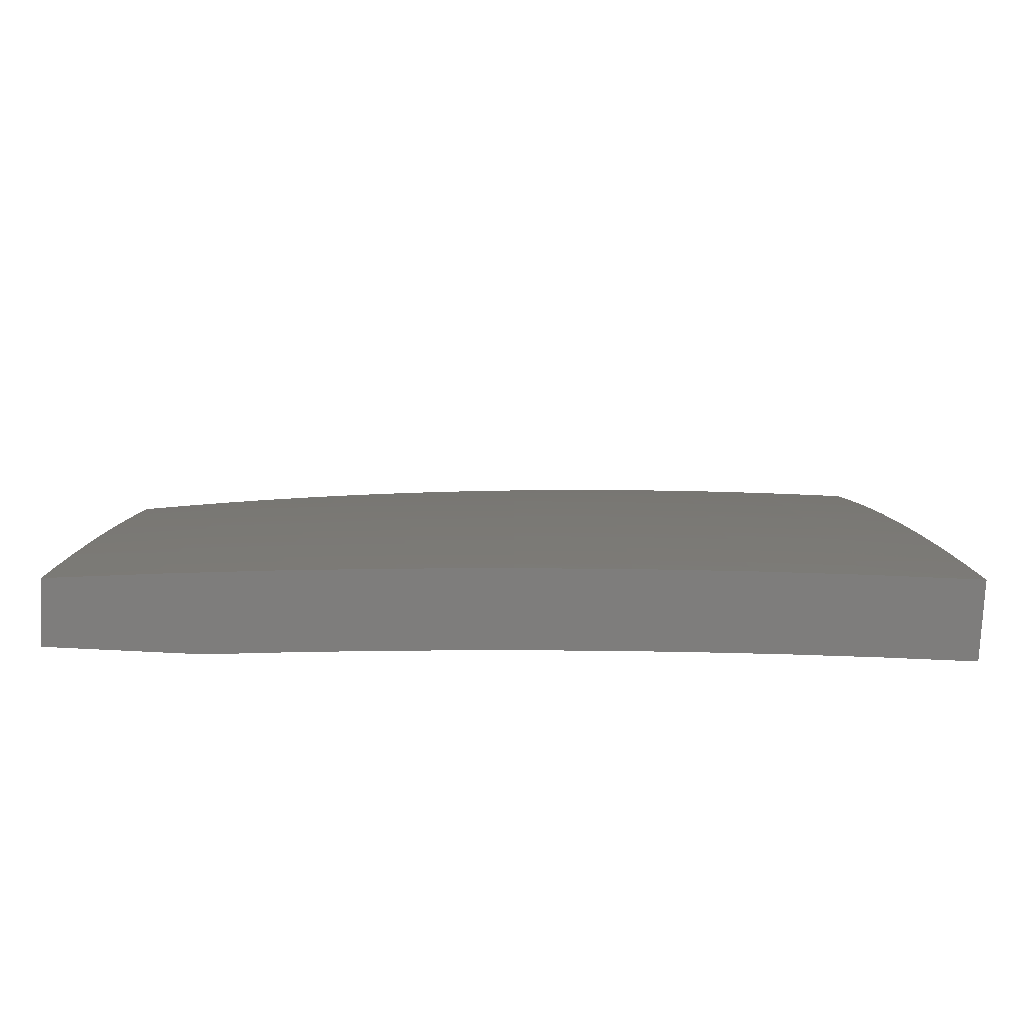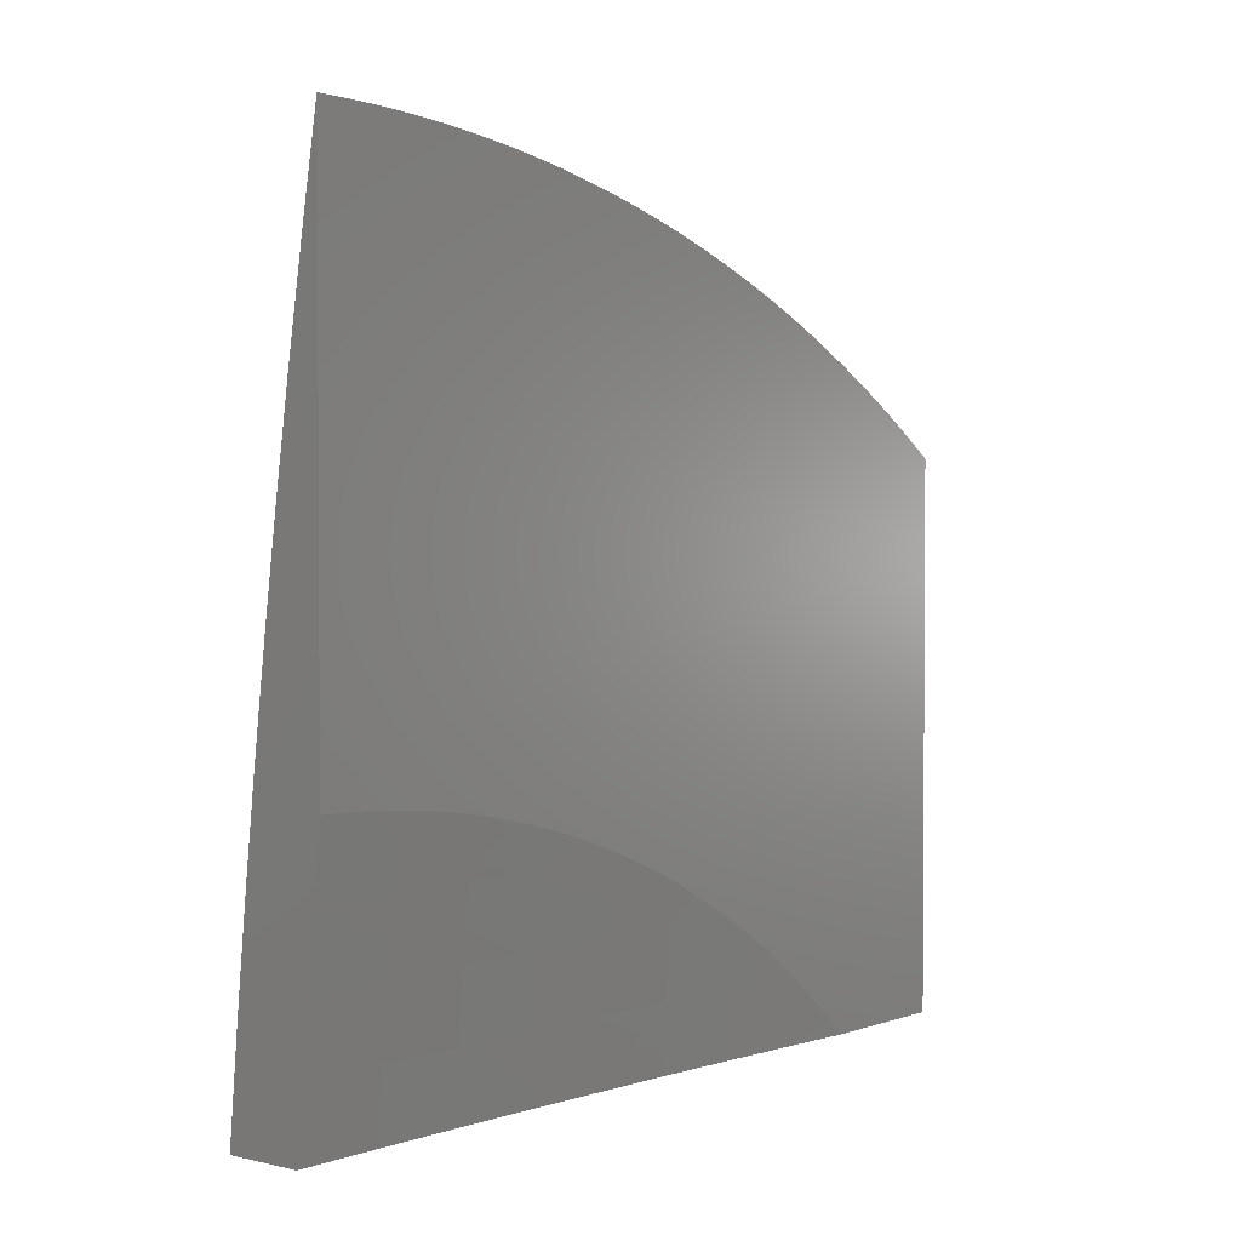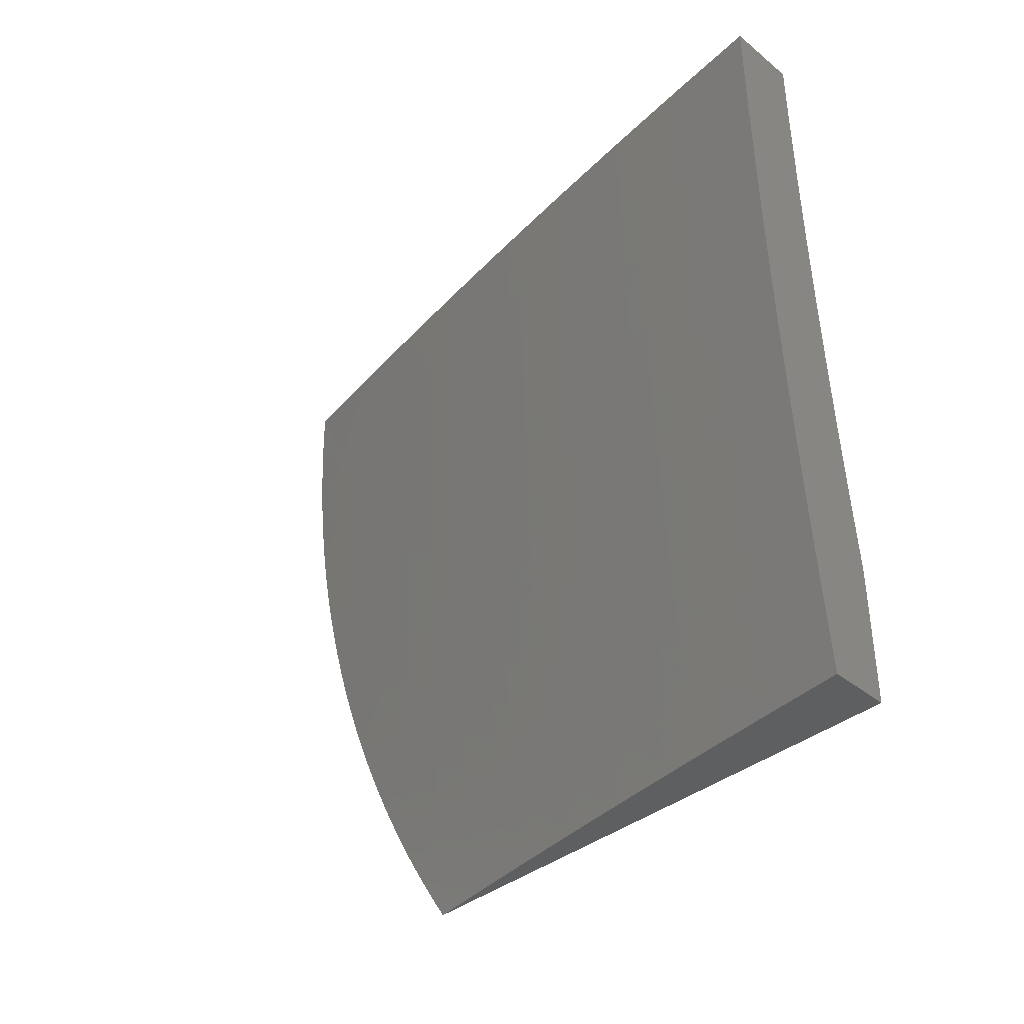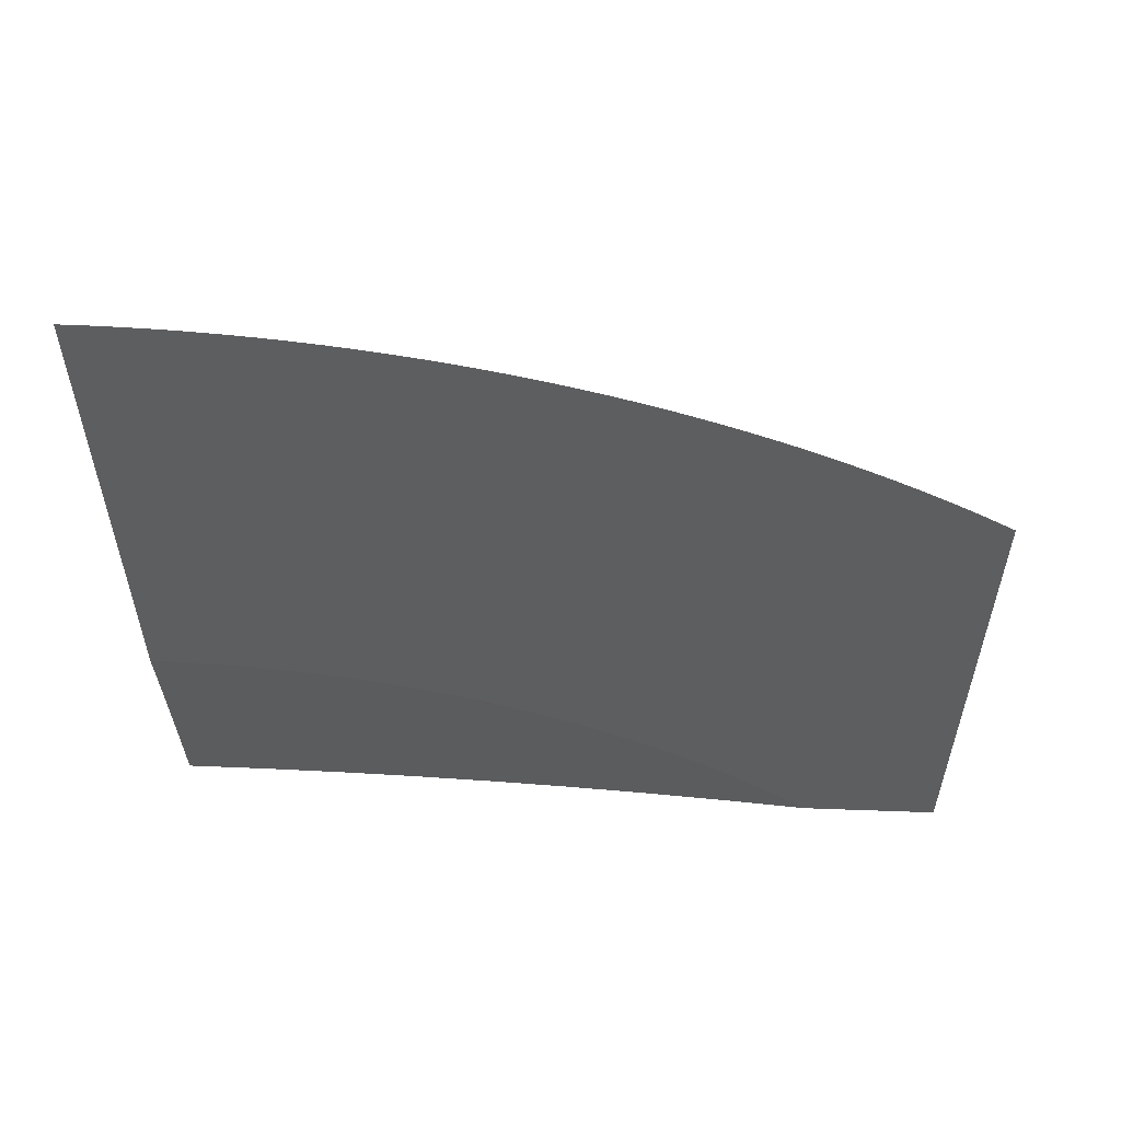
<metadata>
{"format":"stl","ext":"stl","renderer":"f3d","projection":"perspective","resolution":1024,"background":"white","views":[{"elev":-77.2,"azim":87.2,"up":"+Z"},{"elev":2.2,"azim":-140.6,"up":"+Z"},{"elev":-39.0,"azim":134.7,"up":"+Y"},{"elev":56.4,"azim":-87.8,"up":"+Z"}]}
</metadata>
<code>
# stl→obj: 279 verts, 554 faces
v 11.03 0 1.082
v 11.03 0 1
v 11.02 -0.102 1.082
v 11.03 -0.1035 1
v 11.02 -0.2045 1.082
v 11.03 -0.207 1
v 11.02 -0.3073 1.082
v 11.03 -0.3104 1
v 11.02 -0.4104 1.082
v 11.02 -0.4139 1
v 11.01 -0.514 1.082
v 11.02 -0.5172 1
v 11.01 -0.6178 1.082
v 11.01 -0.6206 1
v 11 -0.6699 1.082
v 11.01 -0.7238 1
v 11 -0.722 1.082
v 11 -0.7401 1.073
v 11 -0.7174 1.09
v 11 -0.827 1
v 11 -0.8059 1.019
v 11 -0.7844 1.038
v 11 -0.7624 1.056
v 11 -0.6943 1.107
v 11 -0.6708 1.123
v 11 -0.647 1.138
v 11 -0.6228 1.153
v 11 -0.5983 1.168
v 11 -0.5735 1.181
v 11 -0.5483 1.195
v 11 -0.5136 1.163
v 11 -0.5228 1.207
v 11 -0.4969 1.219
v 11 -0.4709 1.231
v 11.01 -0.4102 1.163
v 11 -0.4445 1.242
v 11 -0.4098 1.245
v 11 -0.418 1.252
v 11 -0.3912 1.262
v 11 -0.3642 1.27
v 11 -0.3068 1.245
v 11.01 -0.3071 1.163
v 11.02 -0.2043 1.163
v 11 -0.337 1.279
v 11 -0.3096 1.287
v 11 -0.2821 1.294
v 11 -0.2543 1.3
v 11.01 -0.2042 1.245
v 11.02 -0.102 1.163
v 11 -0.2264 1.306
v 11 -0.1984 1.311
v 11 -0.1702 1.315
v 11 -0.142 1.319
v 11.01 -0.1019 1.245
v 11.02 0 1.164
v 11 -0.1137 1.322
v 11 -0.08532 1.324
v 11 -0.05691 1.326
v 11.01 0 1.246
v 11 -0.02847 1.327
v 11 0 1.327
v 11.07 -1 1.084
v 11.08 -1 1
v 11.08 -0.8791 1.03
v 11.09 -0.8753 1
v 11.09 -0.752 1.03
v 11.1 -0.7505 1
v 11.1 -0.6254 1.03
v 11.1 -0.6256 1
v 11.11 -0.5006 1
v 11.11 -0.5004 1.03
v 11.12 -0.3755 1
v 11.11 -0.3737 1.03
v 11.12 -0.2504 1
v 11.12 -0.2486 1.03
v 11.12 -0.1252 1
v 11.12 -0.1251 1.03
v 11.12 0 1
v 11.12 -0.1251 1.06
v 11.11 0 1.122
v 11.11 -0.125 1.09
v 11.11 -0.1249 1.121
v 11.11 -0.2484 1.121
v 11.11 -0.2483 1.151
v 11.11 -0.3734 1.121
v 11.1 -0.3733 1.151
v 11.1 -0.4997 1.151
v 11.09 -0.4996 1.181
v 11.09 -0.6246 1.181
v 11.08 -0.6244 1.211
v 11.08 -0.7511 1.181
v 11.08 -0.7509 1.211
v 11.07 -0.878 1.181
v 11.07 -0.8777 1.211
v 11.06 -1 1.167
v 11.05 -1 1.25
v 11.06 -0.8775 1.241
v 11.06 -0.8772 1.272
v 11.07 -0.7505 1.272
v 11.07 -0.7502 1.302
v 11.08 -0.6239 1.302
v 11.07 -0.6237 1.332
v 11.08 -0.4989 1.302
v 11.08 -0.4987 1.332
v 11.09 -0.3728 1.302
v 11.08 -0.3727 1.332
v 11.09 -0.2479 1.332
v 11.08 -0.2478 1.363
v 11.09 -0.1244 1.332
v 11.09 -0.1244 1.363
v 11.09 0 1.366
v 11.08 -0.1243 1.393
v 11.08 -0.1242 1.423
v 11.08 -0.2477 1.423
v 11.07 -0.2476 1.454
v 11.07 -0.3723 1.423
v 11.07 -0.3722 1.454
v 11.06 -0.4979 1.454
v 11.06 -0.4977 1.484
v 11.05 -0.6227 1.484
v 11.05 -0.6225 1.514
v 11.05 -0.7488 1.484
v 11.04 -0.7485 1.514
v 11.04 -0.8753 1.484
v 11.03 -0.875 1.514
v 11.02 -1 1.5
v 11.03 -0.8747 1.545
v 11.01 -1 1.583
v 11.02 -0.874 1.606
v 11 -1 1.666
v 11.01 -0.8733 1.667
v 11 -0.9443 1.702
v 11 -0.916 1.719
v 11 -0.8727 1.728
v 11 -0.8874 1.736
v 11 -0.8585 1.752
v 11 -0.8292 1.768
v 11 -0.7997 1.783
v 11.01 -0.7465 1.728
v 11 -0.7459 1.789
v 11.01 -0.6203 1.789
v 11 -0.6788 1.838
v 11 -0.6198 1.85
v 11 -0.648 1.85
v 11 -0.617 1.862
v 11 -0.5858 1.873
v 11 -0.5544 1.884
v 11.01 -0.4949 1.85
v 11 -0.5228 1.894
v 11 -0.4911 1.903
v 11.01 -0.3703 1.85
v 11 -0.37 1.911
v 11.01 -0.2461 1.911
v 11 -0.2971 1.947
v 11 -0.2643 1.953
v 11 -0.2315 1.957
v 11 -0.1985 1.961
v 11.01 -0.1228 1.911
v 11 -0.1655 1.965
v 11 -0.1325 1.967
v 11 -0.09943 1.97
v 11 -0.06631 1.971
v 11 -0.03317 1.972
v 11 0 1.972
v 11.02 0 1.851
v 11.02 -0.123 1.85
v 11.03 -0.1232 1.789
v 11.02 -0.2463 1.85
v 11.03 -0.2465 1.789
v 11.02 -0.3706 1.789
v 11.03 -0.3709 1.728
v 11.02 -0.4954 1.789
v 11.03 -0.4959 1.728
v 11.02 -0.6208 1.728
v 11.02 -0.7471 1.667
v 11.1 0 1.244
v 11.11 -0.1248 1.181
v 11.11 -0.1249 1.151
v 11.09 -0.1245 1.302
v 11.1 -0.1246 1.272
v 11.1 -0.1246 1.241
v 11.09 -0.248 1.272
v 11.1 -0.2481 1.241
v 11.09 -0.373 1.241
v 11.1 -0.3731 1.211
v 11.09 -0.4992 1.241
v 11.09 -0.4994 1.211
v 11.08 -0.6243 1.241
v 11.07 0 1.487
v 11.07 -0.1241 1.454
v 11.07 -0.2475 1.484
v 11.07 -0.3721 1.484
v 11.06 -0.4974 1.514
v 11.05 -0.6223 1.545
v 11.04 -0.7482 1.545
v 11.06 0 1.609
v 11.06 -0.1239 1.545
v 11.07 -0.124 1.514
v 11.07 -0.124 1.484
v 11.07 -0.2474 1.514
v 11.04 0 1.73
v 11.05 -0.1236 1.667
v 11.06 -0.1237 1.606
v 11.05 -0.2471 1.606
v 11.06 -0.2473 1.545
v 11.06 -0.3718 1.545
v 11.06 -0.3719 1.514
v 11.05 -0.4972 1.545
v 11.04 -0.1234 1.728
v 11.04 -0.2467 1.728
v 11.04 -0.2469 1.667
v 11.04 -0.3712 1.667
v 11.05 -0.3715 1.606
v 11.04 -0.4963 1.667
v 11.04 -0.4968 1.606
v 11.03 -0.6213 1.667
v 11.04 -0.6218 1.606
v 11.03 -0.7477 1.606
v 11 -0.3298 1.941
v 11 -0.3624 1.935
v 11 -0.3948 1.928
v 11 -0.427 1.92
v 11 -0.4591 1.912
v 11 -0.7094 1.825
v 11 -0.7397 1.811
v 11 -0.7698 1.797
v 11 -0.9723 1.685
v 11.04 -0.8756 1.454
v 11.03 -1 1.417
v 11.04 -0.8759 1.423
v 11.05 -0.8762 1.393
v 11.05 -0.7493 1.423
v 11.06 -0.7495 1.393
v 11.06 -0.6231 1.423
v 11.06 -0.6233 1.393
v 11.07 -0.4983 1.393
v 11.07 -0.4985 1.363
v 11.08 -0.3726 1.363
v 11.05 -0.8764 1.363
v 11.04 -1 1.334
v 11.05 -0.8767 1.332
v 11.06 -0.877 1.302
v 11.06 -0.75 1.332
v 11.08 -0.8785 1.121
v 11.07 -0.8782 1.151
v 11.08 -0.8789 1.06
v 11.08 -0.8787 1.09
v 11.09 -0.7515 1.121
v 11.08 -0.7513 1.151
v 11.09 -0.6248 1.151
v 11.09 -0.7519 1.06
v 11.1 -0.6253 1.06
v 11.09 -0.7517 1.09
v 11.1 -0.6251 1.09
v 11.11 -0.5002 1.06
v 11.07 -0.7507 1.241
v 11.06 -0.7498 1.363
v 11.07 -0.6235 1.363
v 11.05 -0.749 1.454
v 11.06 -0.6229 1.454
v 11.07 -0.4981 1.423
v 11.08 -0.3724 1.393
v 11.08 -0.2477 1.393
v 11.09 -0.6249 1.121
v 11.1 -0.4999 1.121
v 11.08 -0.6241 1.272
v 11.08 -0.499 1.272
v 11.09 -0.3729 1.272
v 11.09 -0.248 1.302
v 11.1 -0.5001 1.09
v 11.11 -0.3736 1.06
v 11.11 -0.2485 1.06
v 11.11 -0.3735 1.09
v 11.1 -0.3732 1.181
v 11.1 -0.2483 1.181
v 11.11 -0.2485 1.09
v 11.1 -0.2482 1.211
v 11.1 -0.1247 1.211
v 11 -1 1
f 1 2 3
f 3 2 4
f 3 4 5
f 5 4 6
f 5 6 7
f 7 6 8
f 7 8 9
f 9 8 10
f 9 10 11
f 11 10 12
f 11 12 13
f 13 12 14
f 13 14 15
f 15 14 16
f 15 16 17
f 17 16 18
f 17 18 19
f 20 21 16
f 16 21 22
f 16 22 18
f 18 22 23
f 19 24 17
f 17 24 15
f 24 25 15
f 15 25 26
f 15 26 13
f 13 26 27
f 13 27 28
f 29 30 28
f 28 30 31
f 28 31 11
f 11 31 9
f 30 32 31
f 31 32 33
f 31 33 34
f 31 34 35
f 35 34 36
f 35 36 37
f 37 36 38
f 37 38 39
f 39 40 37
f 37 40 41
f 37 41 42
f 42 41 43
f 42 43 5
f 5 43 3
f 40 44 41
f 41 44 45
f 41 45 46
f 46 47 41
f 41 47 48
f 41 48 43
f 43 48 49
f 43 49 3
f 3 49 1
f 47 50 48
f 48 50 51
f 48 51 52
f 52 53 48
f 48 53 54
f 48 54 49
f 49 54 55
f 49 55 1
f 53 56 54
f 54 56 57
f 54 57 58
f 54 58 59
f 59 58 60
f 59 60 61
f 59 55 54
f 5 7 42
f 42 7 35
f 42 35 37
f 31 35 9
f 9 35 7
f 13 28 11
f 62 63 64
f 64 63 65
f 64 65 66
f 66 65 67
f 66 67 68
f 68 67 69
f 68 69 70
f 68 70 71
f 71 70 72
f 71 72 73
f 73 72 74
f 73 74 75
f 75 74 76
f 75 76 77
f 77 76 78
f 77 78 79
f 79 78 80
f 79 80 81
f 81 80 82
f 81 82 83
f 83 82 84
f 83 84 85
f 85 84 86
f 85 86 87
f 87 86 88
f 87 88 89
f 89 88 90
f 89 90 91
f 91 90 92
f 91 92 93
f 93 92 94
f 93 94 95
f 95 94 96
f 96 94 97
f 96 97 98
f 98 97 99
f 98 99 100
f 100 99 101
f 100 101 102
f 102 101 103
f 102 103 104
f 104 103 105
f 104 105 106
f 106 105 107
f 106 107 108
f 108 107 109
f 108 109 110
f 110 109 111
f 110 111 112
f 112 111 113
f 112 113 114
f 114 113 115
f 114 115 116
f 116 115 117
f 116 117 118
f 118 117 119
f 118 119 120
f 120 119 121
f 120 121 122
f 122 121 123
f 122 123 124
f 124 123 125
f 124 125 126
f 126 125 127
f 126 127 128
f 128 127 129
f 128 129 130
f 130 129 131
f 130 131 132
f 132 131 133
f 133 131 134
f 133 134 135
f 135 134 136
f 136 134 137
f 137 134 138
f 138 134 139
f 138 139 140
f 140 139 141
f 140 141 142
f 142 141 143
f 142 143 144
f 144 143 145
f 145 143 146
f 146 143 147
f 147 143 148
f 147 148 149
f 149 148 150
f 150 148 151
f 150 151 152
f 152 151 153
f 152 153 154
f 154 153 155
f 155 153 156
f 156 153 157
f 157 153 158
f 157 158 159
f 159 158 160
f 160 158 161
f 161 158 162
f 162 158 163
f 163 158 164
f 164 158 165
f 165 158 166
f 165 166 167
f 167 166 168
f 167 168 169
f 169 168 170
f 169 170 171
f 171 170 172
f 171 172 173
f 173 172 141
f 173 141 174
f 174 141 139
f 174 139 175
f 175 139 131
f 175 131 129
f 176 177 80
f 80 177 178
f 80 178 82
f 82 178 84
f 111 179 176
f 176 179 180
f 176 180 181
f 181 180 182
f 181 182 183
f 183 182 184
f 183 184 185
f 185 184 186
f 185 186 187
f 187 186 188
f 187 188 90
f 90 188 92
f 111 189 113
f 113 189 190
f 113 190 115
f 115 190 191
f 115 191 117
f 117 191 192
f 117 192 119
f 119 192 193
f 119 193 121
f 121 193 194
f 121 194 123
f 123 194 195
f 123 195 125
f 125 195 127
f 196 197 189
f 189 197 198
f 189 198 199
f 199 198 200
f 199 200 191
f 191 200 192
f 201 202 196
f 196 202 203
f 196 203 197
f 197 203 204
f 197 204 205
f 205 204 206
f 205 206 207
f 207 206 208
f 207 208 193
f 193 208 194
f 165 167 201
f 201 167 209
f 201 209 202
f 202 209 210
f 202 210 211
f 211 210 212
f 211 212 213
f 213 212 214
f 213 214 215
f 215 214 216
f 215 216 217
f 217 216 218
f 217 218 195
f 195 218 127
f 154 219 152
f 152 219 220
f 152 220 221
f 221 222 152
f 152 222 223
f 152 223 150
f 142 224 140
f 140 224 225
f 140 225 226
f 226 138 140
f 132 227 130
f 124 126 228
f 228 126 229
f 228 229 230
f 230 229 231
f 230 231 232
f 232 231 233
f 232 233 234
f 234 233 235
f 234 235 236
f 236 235 237
f 236 237 238
f 238 237 106
f 238 106 108
f 231 229 239
f 239 229 240
f 239 240 241
f 241 240 242
f 241 242 243
f 243 242 100
f 243 100 102
f 240 96 242
f 242 96 98
f 242 98 100
f 62 244 95
f 95 244 245
f 95 245 93
f 93 245 91
f 64 246 62
f 62 246 247
f 62 247 244
f 244 247 248
f 244 248 249
f 249 248 250
f 249 250 89
f 89 250 87
f 246 64 251
f 251 64 66
f 251 66 252
f 252 66 68
f 252 68 71
f 247 246 253
f 253 246 251
f 253 251 254
f 254 251 252
f 254 252 255
f 255 252 71
f 255 71 73
f 91 245 249
f 249 245 244
f 97 94 256
f 256 94 92
f 256 92 188
f 233 231 239
f 239 241 257
f 257 241 243
f 257 243 258
f 258 243 102
f 258 102 104
f 122 124 228
f 228 230 259
f 259 230 232
f 259 232 260
f 260 232 234
f 260 234 261
f 261 234 236
f 261 236 262
f 262 236 238
f 262 238 263
f 263 238 108
f 263 108 110
f 175 129 218
f 218 129 127
f 139 134 131
f 247 253 248
f 248 253 264
f 248 264 250
f 250 264 265
f 250 265 87
f 87 265 85
f 264 253 254
f 89 91 249
f 97 256 99
f 99 256 266
f 99 266 101
f 101 266 267
f 101 267 103
f 103 267 268
f 103 268 105
f 105 268 269
f 105 269 107
f 107 269 179
f 107 179 109
f 109 179 111
f 266 256 188
f 235 233 257
f 257 233 239
f 235 257 258
f 120 122 259
f 259 122 228
f 120 259 260
f 217 195 194
f 174 175 216
f 216 175 218
f 264 254 270
f 270 254 255
f 270 255 271
f 271 255 73
f 271 73 272
f 272 73 75
f 272 75 77
f 187 90 88
f 267 266 186
f 186 266 188
f 237 235 258
f 237 258 104
f 118 120 260
f 118 260 261
f 215 217 208
f 208 217 194
f 173 174 214
f 214 174 216
f 148 143 172
f 172 143 141
f 264 270 265
f 265 270 273
f 265 273 85
f 85 273 83
f 273 270 271
f 187 88 274
f 274 88 86
f 274 86 275
f 275 86 84
f 275 84 178
f 268 267 184
f 184 267 186
f 106 237 104
f 116 118 261
f 116 261 262
f 207 193 192
f 213 215 206
f 206 215 208
f 171 173 212
f 212 173 214
f 151 148 170
f 170 148 172
f 273 271 276
f 276 271 272
f 276 272 79
f 79 272 77
f 187 274 185
f 185 274 277
f 185 277 183
f 183 277 278
f 183 278 181
f 181 278 176
f 277 274 275
f 269 268 182
f 182 268 184
f 114 116 262
f 114 262 263
f 205 207 200
f 200 207 192
f 211 213 204
f 204 213 206
f 169 171 210
f 210 171 212
f 153 151 168
f 168 151 170
f 81 83 276
f 276 83 273
f 81 276 79
f 178 177 275
f 275 177 277
f 179 269 180
f 180 269 182
f 112 114 263
f 112 263 110
f 199 191 190
f 197 205 198
f 198 205 200
f 202 211 203
f 203 211 204
f 167 169 209
f 209 169 210
f 158 153 166
f 166 153 168
f 190 189 199
f 177 176 278
f 277 177 278
f 164 61 163
f 163 61 60
f 163 60 162
f 162 60 58
f 162 58 161
f 161 58 57
f 161 57 160
f 160 57 159
f 159 57 56
f 159 56 157
f 157 56 53
f 157 53 156
f 156 53 155
f 155 53 52
f 155 52 154
f 154 52 51
f 154 51 219
f 219 51 50
f 219 50 220
f 220 50 221
f 221 50 47
f 221 47 222
f 222 47 46
f 222 46 223
f 223 46 45
f 223 45 150
f 150 45 149
f 149 45 44
f 149 44 147
f 147 44 40
f 147 40 146
f 146 40 39
f 146 39 145
f 145 39 144
f 144 39 38
f 144 38 142
f 142 38 36
f 142 36 224
f 224 36 34
f 224 34 225
f 225 34 226
f 226 34 33
f 226 33 138
f 138 33 32
f 138 32 137
f 137 32 30
f 137 30 136
f 136 30 135
f 135 30 29
f 135 29 133
f 133 29 28
f 133 28 132
f 132 28 27
f 132 27 227
f 227 27 130
f 130 27 26
f 130 26 25
f 25 24 130
f 130 24 19
f 130 19 18
f 130 18 279
f 279 18 23
f 279 23 22
f 22 21 279
f 279 21 20
f 279 20 63
f 63 20 16
f 63 16 14
f 63 14 65
f 65 14 12
f 65 12 67
f 67 12 10
f 67 10 69
f 69 10 8
f 69 8 70
f 70 8 6
f 70 6 72
f 72 6 74
f 74 6 4
f 74 4 76
f 76 4 2
f 76 2 78
f 63 62 279
f 279 62 95
f 279 95 96
f 96 240 279
f 279 240 229
f 279 229 126
f 126 128 279
f 279 128 130
f 1 111 2
f 2 111 176
f 2 176 80
f 111 1 189
f 189 1 55
f 189 55 196
f 196 55 59
f 196 59 61
f 164 165 61
f 61 165 201
f 61 201 196
f 80 78 2

</code>
